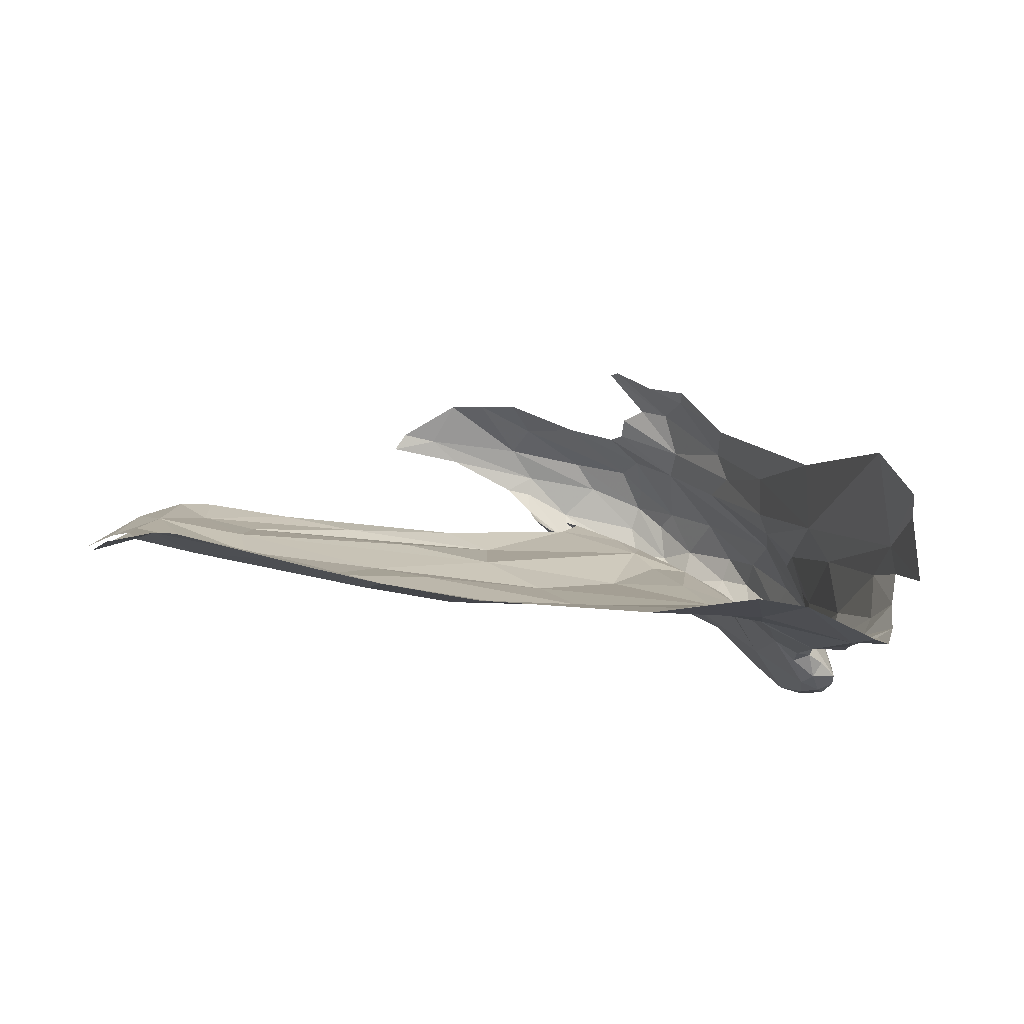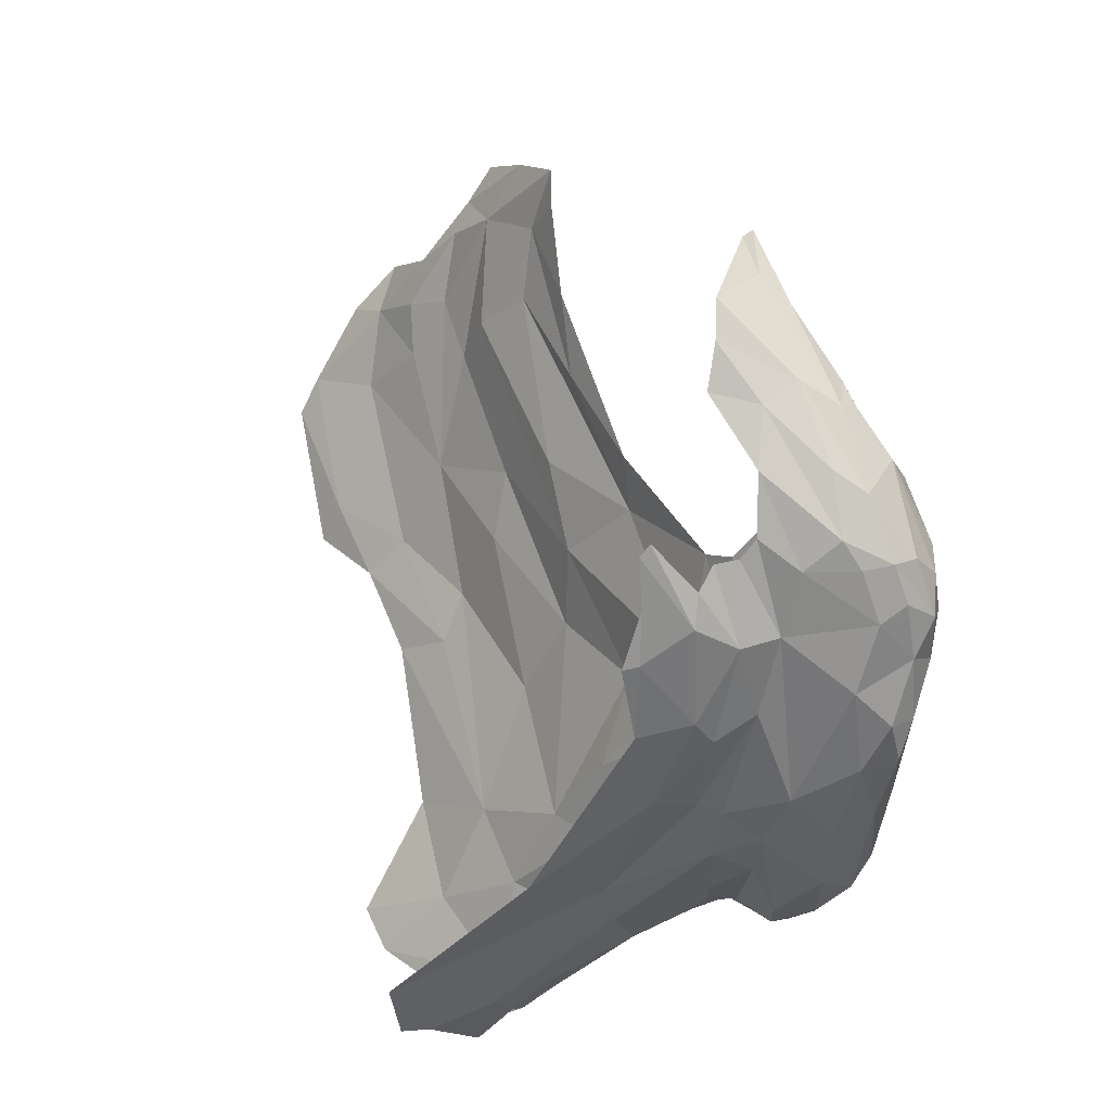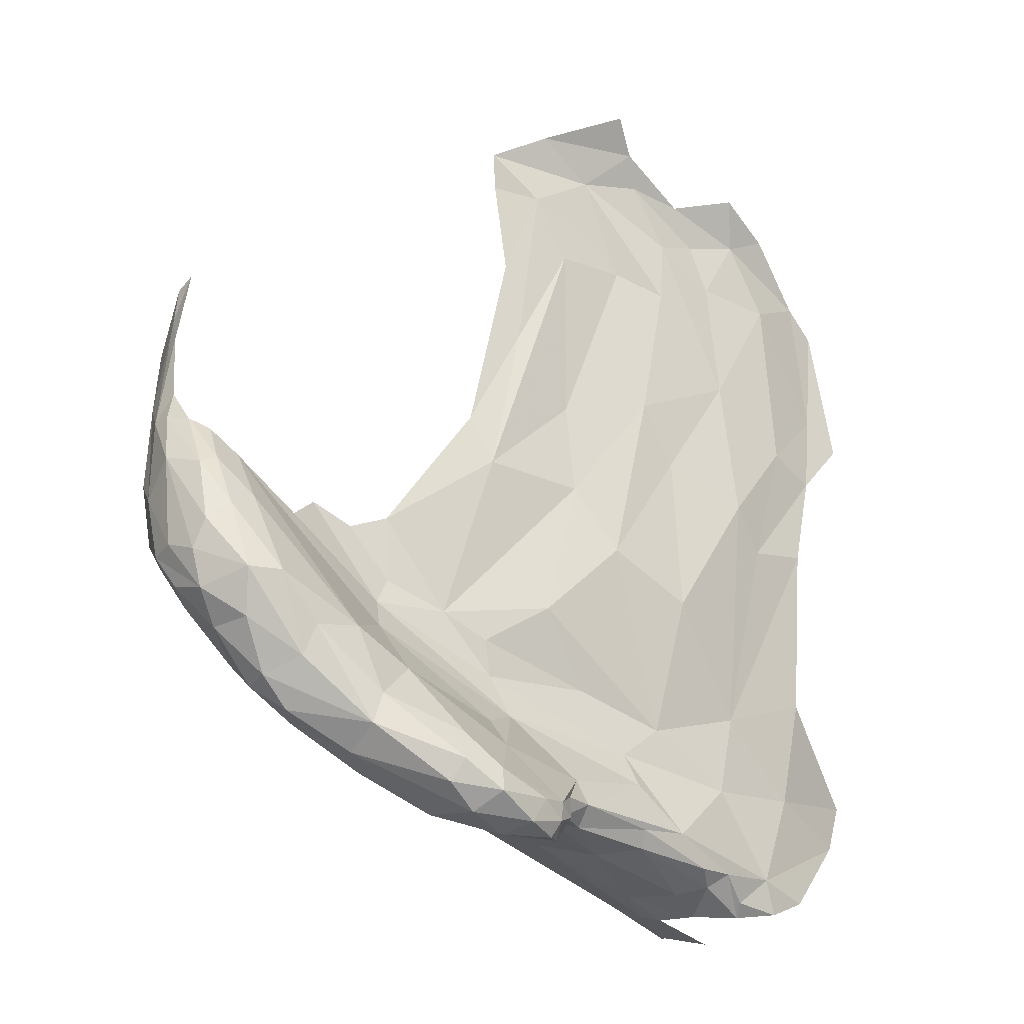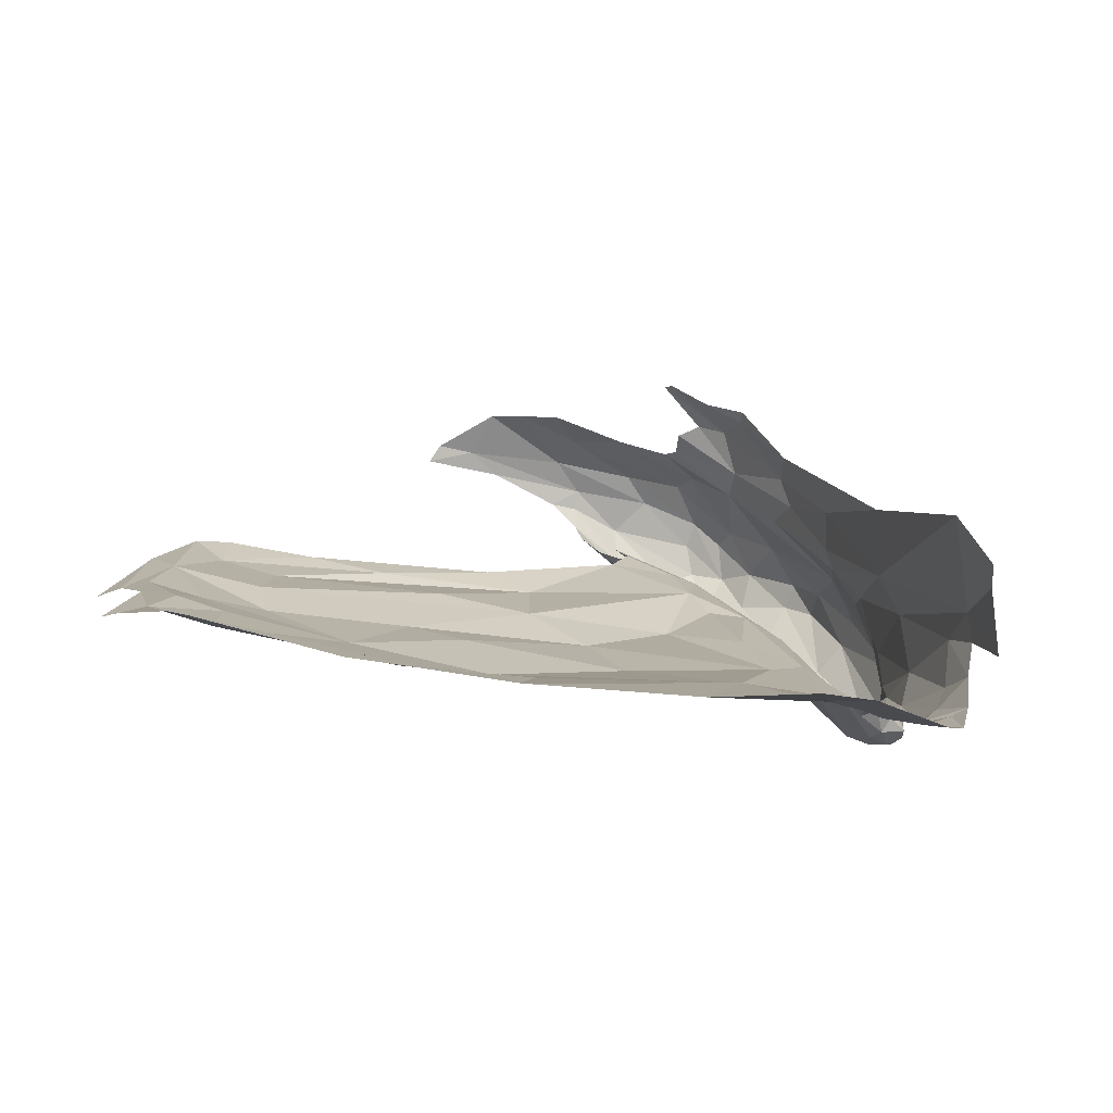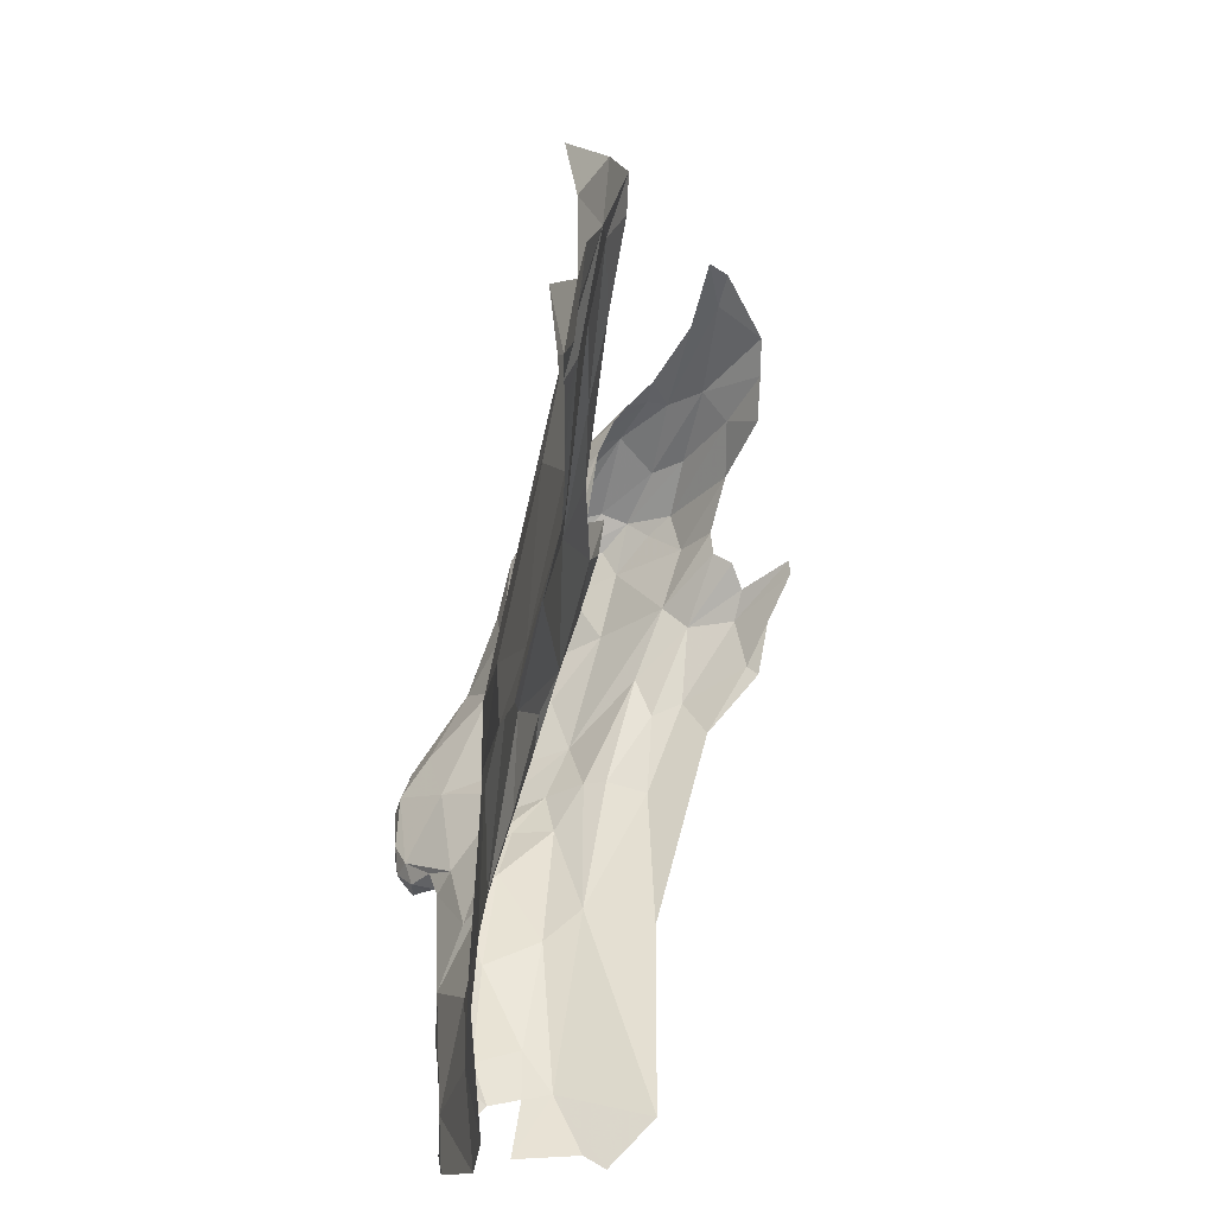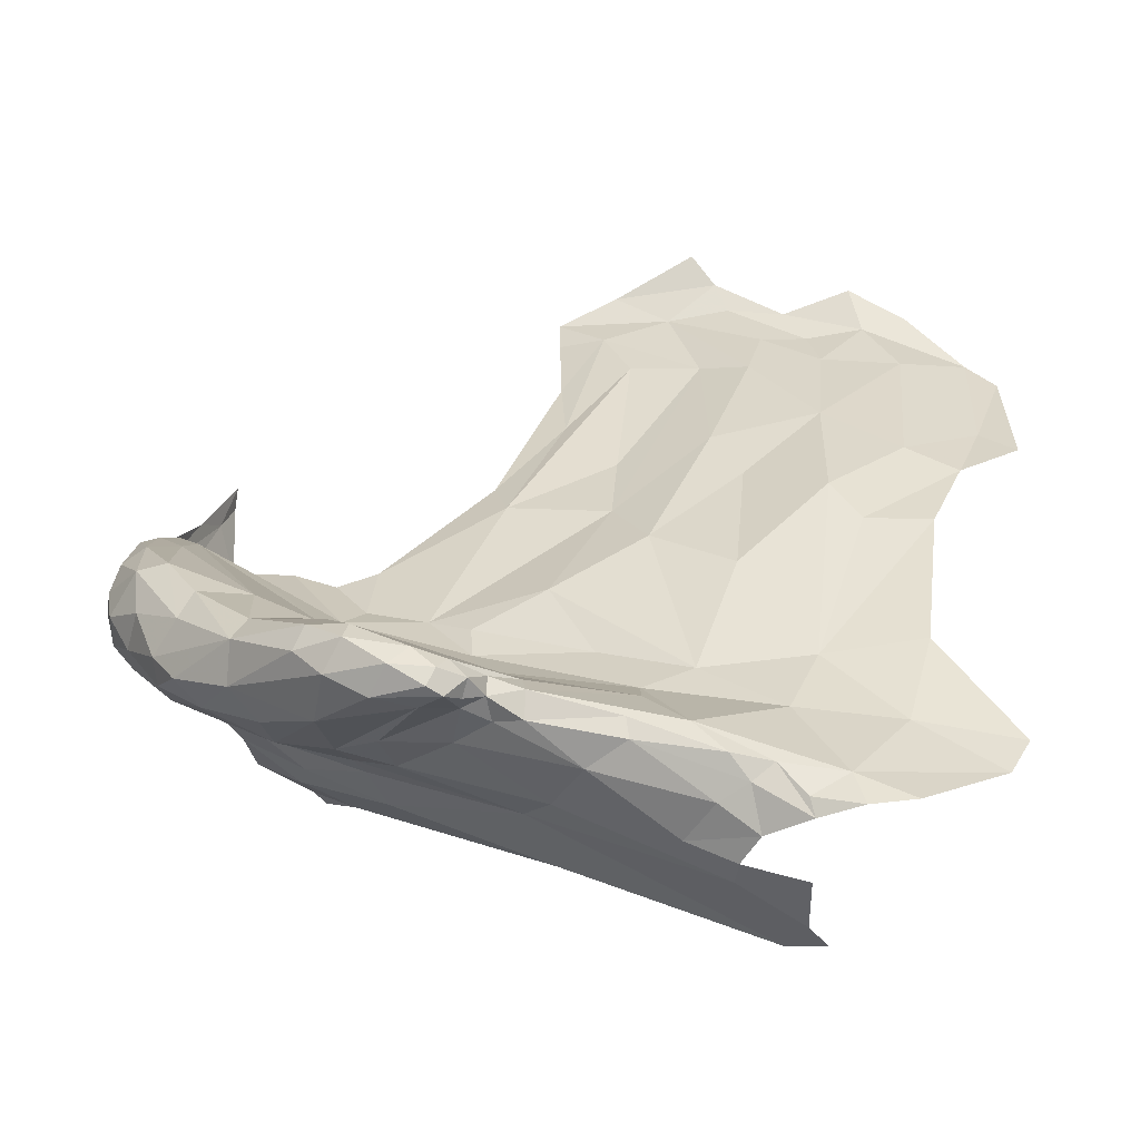
<metadata>
{"format":"obj","ext":"obj","renderer":"f3d","projection":"perspective","resolution":1024,"background":"white","views":[{"elev":-6.1,"azim":101.1,"up":"+Y"},{"elev":-13.8,"azim":-139.2,"up":"+Z"},{"elev":-9.0,"azim":-44.1,"up":"+Z"},{"elev":-1.3,"azim":101.1,"up":"+Y"},{"elev":22.9,"azim":86.3,"up":"+Z"},{"elev":-46.4,"azim":-4.9,"up":"+Z"}]}
</metadata>
<code>
v -6.339 5.861 -0.09395
v -6.406 5.9 -0.03041
v -6.01 5.977 -0.1603
v -6.156 5.897 -0.1905
v -6.172 5.865 -0.1506
v -6.37 5.917 -0.136
v -6.427 5.922 -0.07723
v -5.69 6.045 0.06178
v -5.529 5.995 -0.07
v -6.101 6.153 0.1648
v -6.198 5.946 -0.1743
v -6.151 5.883 -0.1117
v -6.286 5.924 -0.1789
v -5.515 5.957 -0.3182
v -5.572 5.942 -0.2553
v -6.188 5.879 -0.1847
v -6.115 5.895 -0.1428
v -5.794 6.048 0.00454
v -6.079 5.933 -0.09904
v -5.26 6.177 1.276
v -5.044 6.167 1.155
v -5.165 6.162 1.306
v -6.015 5.976 -0.061
v -6.381 6.034 -0.1399
v -5.196 6.138 1.115
v -5.235 6.06 0.746
v -5.125 6.06 0.6849
v -6.131 6.075 -0.1339
v -6.267 6.109 -0.1096
v -5.203 6.028 0.4953
v -6.124 5.971 -0.1458
v -6.123 5.928 -0.1635
v -6.08 5.945 -0.137
v -5.323 5.944 -0.3213
v -5.138 6.001 -0.195
v -6.328 5.874 -0.04865
v -5.439 5.943 -0.2683
v -6.372 5.938 0.0228
v -6.234 5.962 0.004218
v -5.718 5.943 -0.1686
v -5.286 6.155 1.386
v -6.258 5.86 -0.1539
v -6.09 6.101 0.07716
v -6.189 6.057 0.06062
v -5.799 5.998 -0.0633
v -5.462 6.023 0.09479
v -5.363 6.167 1.15
v -5.392 6.103 0.8898
v -6.218 5.862 -0.1074
v -6.01 5.947 -0.1123
v -5.441 6.257 -0.4037
v -5.405 6.039 0.5964
v -6.066 5.999 -0.1479
v -5.062 6.104 0.8513
v -5.428 6.208 1.353
v -6.439 6.668 0.3001
v -6.311 6.263 -0.01888
v -6.474 6.717 0.3854
v -5.089 6.015 -0.1001
v -5.252 6.001 0.135
v -5.344 6.035 0.4944
v -6.5 6.716 0.4062
v -5.621 6.102 -0.3569
v -5.718 6.108 -0.3058
v -6.346 6.184 -0.0663
v -5.599 6.043 0.355
v -5.833 5.95 -0.1612
v -5.311 5.992 -0.08783
v -5.826 5.965 -0.2023
v -6.597 6.454 0.2608
v -5.499 6.077 -0.4115
v -4.989 6.081 0.7854
v -4.982 6.158 1.086
v -5.484 6.214 -0.3991
v -5.621 6.164 -0.3478
v -5.504 5.976 -0.3513
v -5.419 5.939 -0.3453
v -5.384 6.2 1.259
v -6.367 6.64 0.2001
v -6.392 6.618 0.2081
v -6.534 6.62 0.3273
v -6.23 6.197 -0.0875
v -6.46 6.318 0.5239
v -6.54 6.285 0.4875
v -6.354 6.232 0.3123
v -5.796 6.286 1.466
v -5.923 6.329 1.406
v -5.992 6.244 -0.1442
v -5.623 6.134 0.8248
v -5.655 5.938 -0.2434
v -5.623 6.219 1.152
v -5.55 6.231 1.382
v -5.578 6.217 1.454
v -5.681 6.266 1.373
v -5.563 6.107 0.6885
v -5.669 6.009 -0.2998
v -6.663 6.317 0.5993
v -6.554 6.601 0.3805
v -6.585 6.563 0.3922
v -6.539 6.504 0.2389
v -5.811 6.205 0.7991
v -5.772 6.246 1.17
v -5.899 6.035 -0.2153
v -6.49 6.386 0.1391
v -6.408 6.416 0.0902
v -6.511 6.603 0.2623
v -6.416 6.483 0.1145
v -5.828 6.162 0.6067
v -5.917 6.387 -0.1456
v -6.104 6.163 0.2442
v -5.959 6.116 0.3208
v -6.039 6.21 0.6496
v -6.308 6.253 0.3634
v -6.29 6.277 0.5023
v -6.518 6.099 0.2382
v -5.871 6.101 0.143
v -6.306 6.527 0.095
v -5.949 6.159 -0.1927
v -5.524 6.169 1.109
v -5.502 6.358 -0.3298
v -5.487 6.196 1.242
v -6.287 6.311 -0.0036
v -5.614 5.967 -0.2844
v -5.763 6.093 0.4666
v -5.589 6.034 -0.3489
v -6.373 6.3 0.4792
v -6.24 6.395 -0.009085
v -6.624 6.589 1.004
v -6.755 6.159 0.3451
v -6.185 6.209 0.3027
v -6.393 6.18 0.2563
v -6.689 6.232 0.1127
v -6.621 6.549 1.031
v -6.585 6.653 0.6921
v -6.823 6.334 0.3984
v -6.692 6.127 0.3399
v -5.827 6.281 1.31
v -5.915 6.253 0.9604
v -6.777 6.295 0.57
v -6.062 6.257 0.7535
v -5.921 6.29 1.132
v -6.811 6.391 0.3777
v -6.801 6.336 0.3131
v -5.922 6.325 1.327
v -5.63 6.199 1.532
v -6.76 6.476 0.6733
v -6.716 6.548 0.7161
v -6.795 6.445 0.5033
v -6.7 6.176 0.1334
v -6.769 6.435 0.3639
v -6.76 6.259 0.2289
v -6.761 6.484 0.4132
v -6.406 6.072 0.1567
v -6.655 6.594 0.5419
v -6.63 6.093 0.2333
v -6.752 6.22 0.4796
v -6.657 6.105 0.1699
v -6.708 6.352 0.6525
v -6.744 6.382 0.6749
v -6.739 6.29 0.5822
v -6.612 6.66 0.7848
v -6.67 6.596 0.6641
v -6.816 6.261 0.384
v -6.685 6.234 0.5013
v -6.517 6.023 0.09902
v -6.485 6.134 -0.0557
v -6.684 6.518 0.8739
v -6.67 6.323 0.163
v -6.459 6.241 -0.006439
v -6.761 6.511 0.5422
v -6.739 6.442 0.7345
v -6.763 6.43 0.6806
v -6.601 6.209 0.0412
v -6.616 6.661 0.8668
v -6.65 6.572 0.9292
v -6.546 6.018 0.03754
v -6.654 6.158 0.06415
v -6.744 6.176 0.2468
v -6.804 6.249 0.3052
v -6.547 6.084 -0.01911
v -6.799 6.242 0.4459
v -6.623 6.56 0.4254
v -6.803 6.376 0.5837
v -6.681 6.501 0.3638
v -6.756 6.364 0.2769
f 2 7 1
f 12 23 39
f 46 8 9
f 12 39 36
f 68 46 9
f 14 37 15
f 180 24 6
f 9 8 18
f 68 9 37
f 20 21 22
f 180 6 7
f 26 27 54
f 61 46 30
f 46 66 8
f 5 49 42
f 5 42 16
f 34 35 37
f 12 49 5
f 6 1 7
f 13 6 24
f 65 82 29
f 65 29 11
f 9 18 40
f 41 20 22
f 54 25 26
f 21 20 25
f 16 4 5
f 43 45 18
f 50 67 40
f 50 40 45
f 36 49 12
f 153 131 115
f 1 49 36
f 48 25 47
f 52 26 48
f 1 36 2
f 21 25 54
f 176 180 7
f 20 41 55
f 24 11 13
f 116 10 18
f 68 59 60
f 27 61 30
f 46 60 30
f 46 68 60
f 5 17 12
f 61 27 26
f 42 49 1
f 37 40 15
f 39 44 153
f 4 31 32
f 95 52 48
f 4 32 17
f 19 50 23
f 9 40 37
f 42 1 6
f 40 18 45
f 42 6 13
f 17 33 19
f 35 59 68
f 78 20 55
f 47 25 20
f 10 43 18
f 24 65 11
f 38 165 2
f 38 2 36
f 45 23 50
f 176 7 2
f 165 176 2
f 165 38 153
f 50 19 33
f 54 72 73
f 32 33 17
f 8 116 18
f 169 65 24
f 66 46 52
f 66 52 95
f 53 3 33
f 3 50 33
f 53 33 31
f 28 53 31
f 5 4 17
f 44 131 153
f 39 153 38
f 31 4 11
f 31 11 29
f 76 14 15
f 76 77 14
f 180 166 24
f 61 52 46
f 35 68 37
f 42 13 16
f 25 48 26
f 19 23 12
f 4 16 13
f 67 50 3
f 121 47 78
f 82 28 29
f 23 43 39
f 37 77 34
f 37 14 77
f 19 12 17
f 45 43 23
f 11 4 13
f 29 28 31
f 169 24 166
f 33 32 31
f 39 38 36
f 44 39 43
f 21 54 73
f 78 47 20
f 44 43 131
f 63 125 64
f 75 88 120
f 75 120 51
f 75 51 74
f 61 26 52
f 122 105 127
f 122 127 88
f 3 103 69
f 3 69 67
f 56 79 80
f 123 96 125
f 123 69 96
f 123 90 69
f 27 72 54
f 96 69 103
f 83 84 85
f 86 87 94
f 107 109 127
f 92 93 94
f 95 124 66
f 97 115 131
f 89 124 95
f 101 102 112
f 94 87 137
f 53 28 103
f 91 102 101
f 130 108 112
f 130 110 111
f 53 103 3
f 113 130 114
f 10 110 130
f 58 56 80
f 58 80 106
f 8 66 124
f 48 119 89
f 121 94 119
f 124 111 8
f 64 125 96
f 126 113 114
f 105 107 127
f 55 93 92
f 94 91 119
f 94 137 91
f 57 122 88
f 57 88 82
f 62 58 106
f 108 130 111
f 84 131 85
f 62 106 81
f 40 67 90
f 40 90 15
f 100 104 70
f 90 67 69
f 105 100 107
f 105 122 104
f 43 85 131
f 10 130 85
f 106 80 107
f 102 91 137
f 81 100 98
f 137 138 102
f 113 85 130
f 118 88 75
f 75 63 64
f 113 126 85
f 75 64 118
f 48 121 119
f 88 118 82
f 112 140 114
f 138 141 140
f 112 138 140
f 112 102 138
f 57 82 65
f 116 8 111
f 75 71 63
f 28 82 118
f 28 118 103
f 108 124 89
f 169 57 65
f 104 169 70
f 10 85 43
f 70 99 100
f 182 99 70
f 75 74 71
f 84 97 131
f 110 116 111
f 110 10 116
f 117 80 79
f 81 106 100
f 90 123 15
f 117 107 80
f 101 112 108
f 109 120 88
f 137 87 144
f 109 88 127
f 96 103 64
f 108 91 101
f 108 89 91
f 95 48 89
f 100 99 98
f 57 169 104
f 92 94 121
f 93 86 94
f 93 145 86
f 105 104 100
f 107 100 106
f 126 83 85
f 117 109 107
f 15 123 76
f 118 64 103
f 122 57 104
f 121 48 47
f 125 76 123
f 157 129 178
f 176 157 149
f 115 97 164
f 141 137 144
f 141 138 137
f 111 124 108
f 115 164 136
f 78 92 121
f 78 55 92
f 148 147 170
f 148 170 142
f 176 155 157
f 119 91 89
f 146 148 183
f 175 133 128
f 114 130 112
f 175 128 174
f 172 159 171
f 172 171 146
f 158 164 97
f 147 146 175
f 135 179 163
f 135 163 183
f 132 173 177
f 149 157 178
f 149 178 151
f 180 177 173
f 146 147 148
f 156 164 160
f 165 153 115
f 151 179 143
f 158 159 160
f 161 162 147
f 151 143 185
f 165 155 176
f 173 168 169
f 170 147 162
f 70 169 168
f 152 184 150
f 152 150 142
f 172 146 183
f 172 183 139
f 70 185 184
f 184 182 70
f 139 181 156
f 164 158 160
f 147 175 174
f 146 171 167
f 156 160 139
f 166 180 173
f 129 181 163
f 129 136 156
f 154 184 152
f 154 182 184
f 185 150 184
f 185 143 142
f 139 160 159
f 166 173 169
f 136 164 156
f 151 185 168
f 163 179 129
f 135 142 179
f 161 147 174
f 151 168 132
f 185 70 168
f 139 183 181
f 180 176 177
f 156 181 129
f 159 172 139
f 142 150 185
f 170 162 152
f 161 134 162
f 142 170 152
f 142 135 148
f 135 183 148
f 163 181 183
f 155 136 157
f 168 173 132
f 179 151 178
f 179 142 143
f 175 167 133
f 175 146 167
f 155 115 136
f 155 165 115
f 149 177 176
f 149 132 177
f 178 129 179
f 157 136 129
f 162 154 152
f 162 134 154
f 151 132 149

</code>
